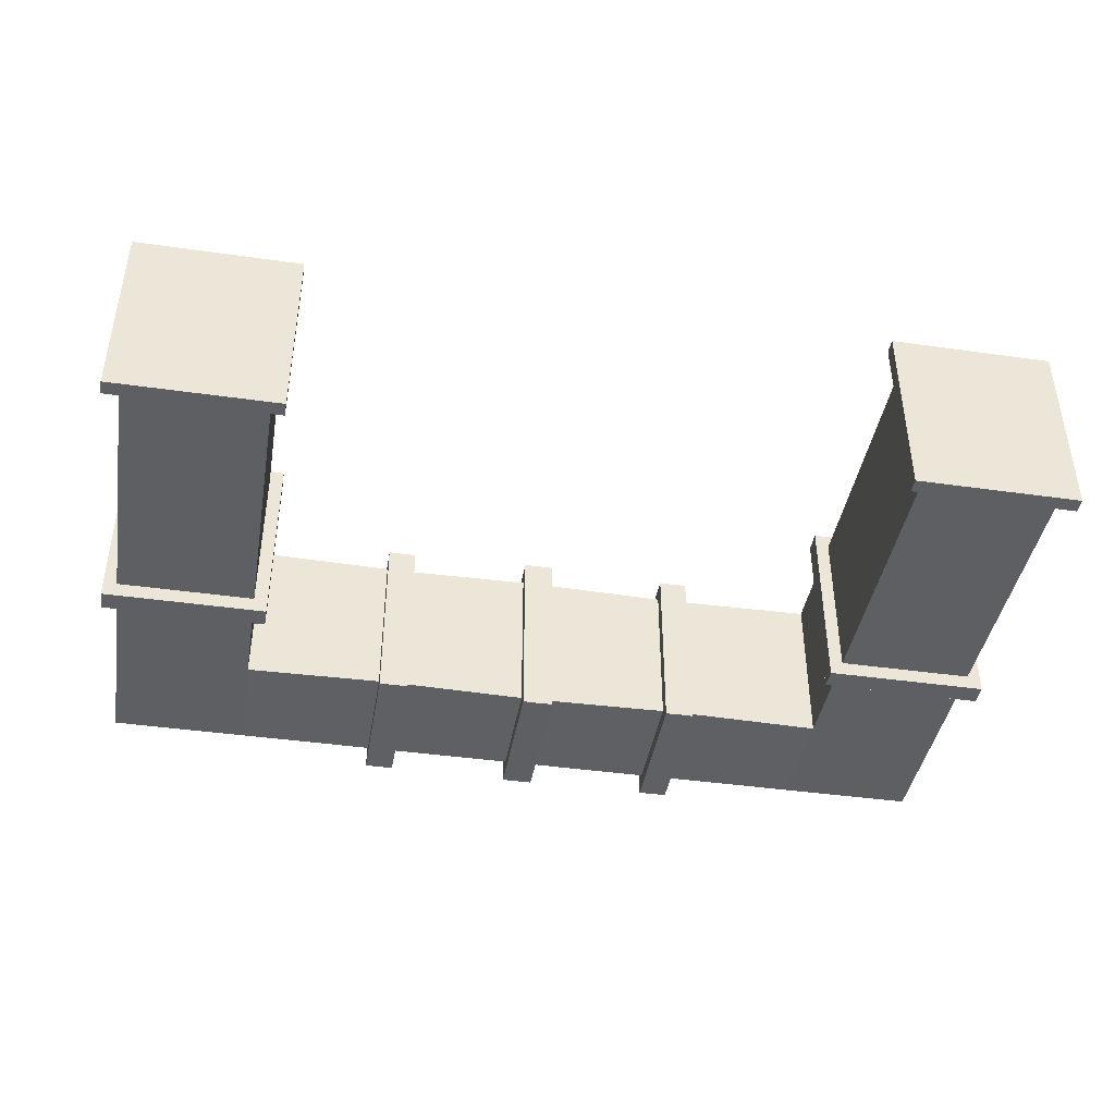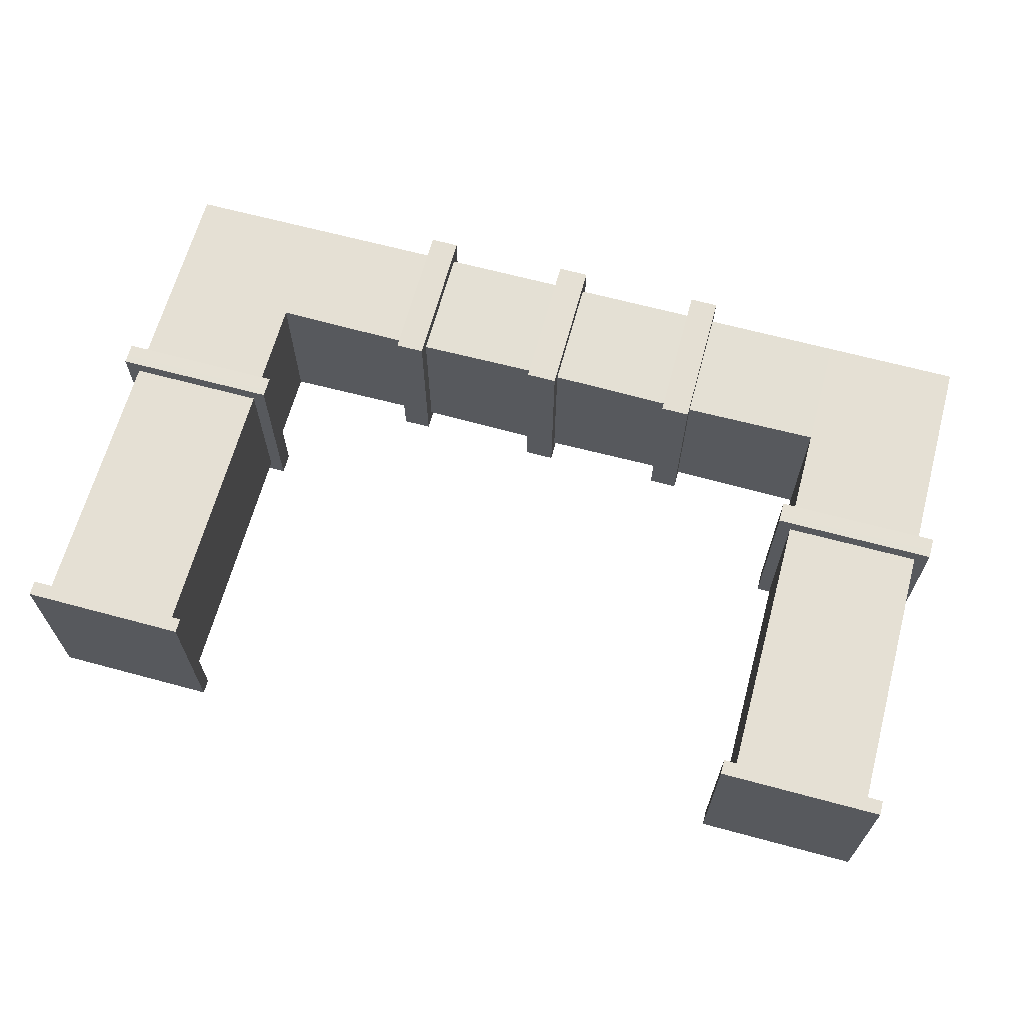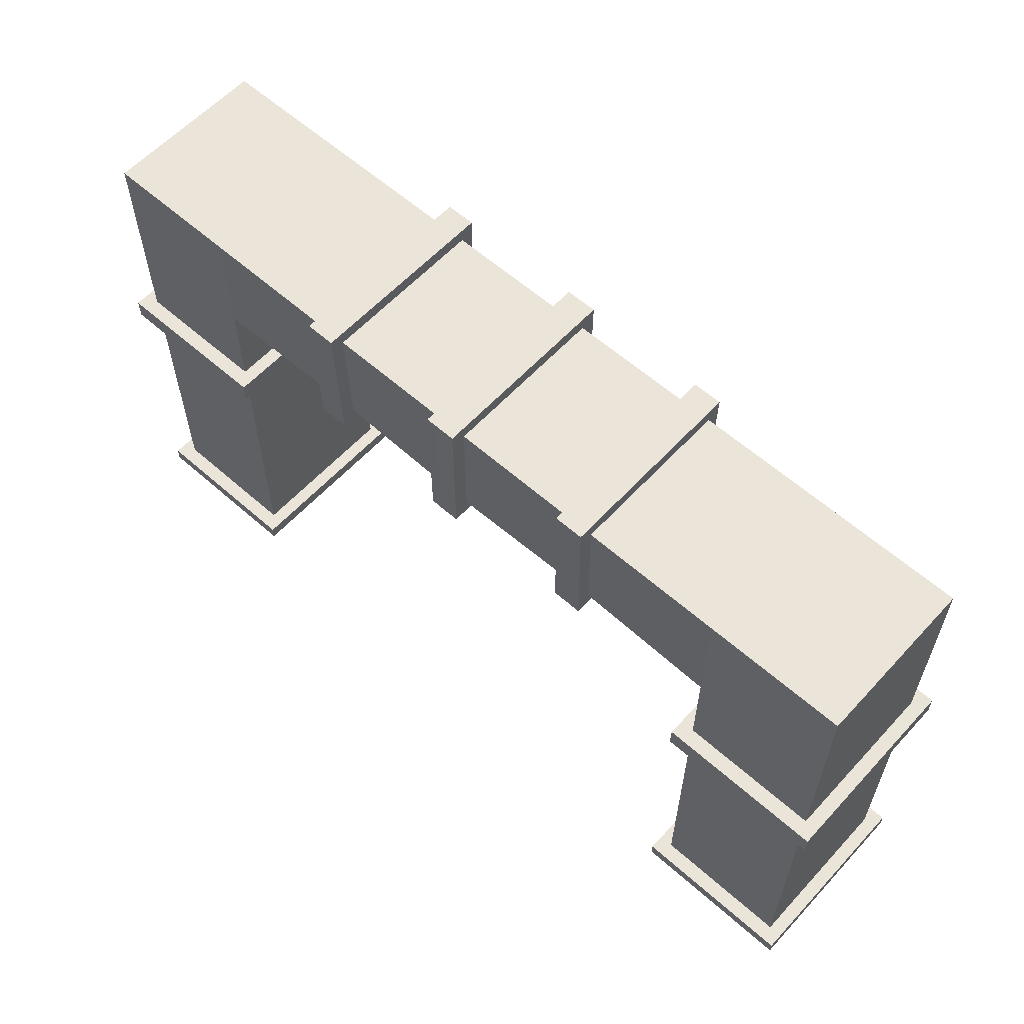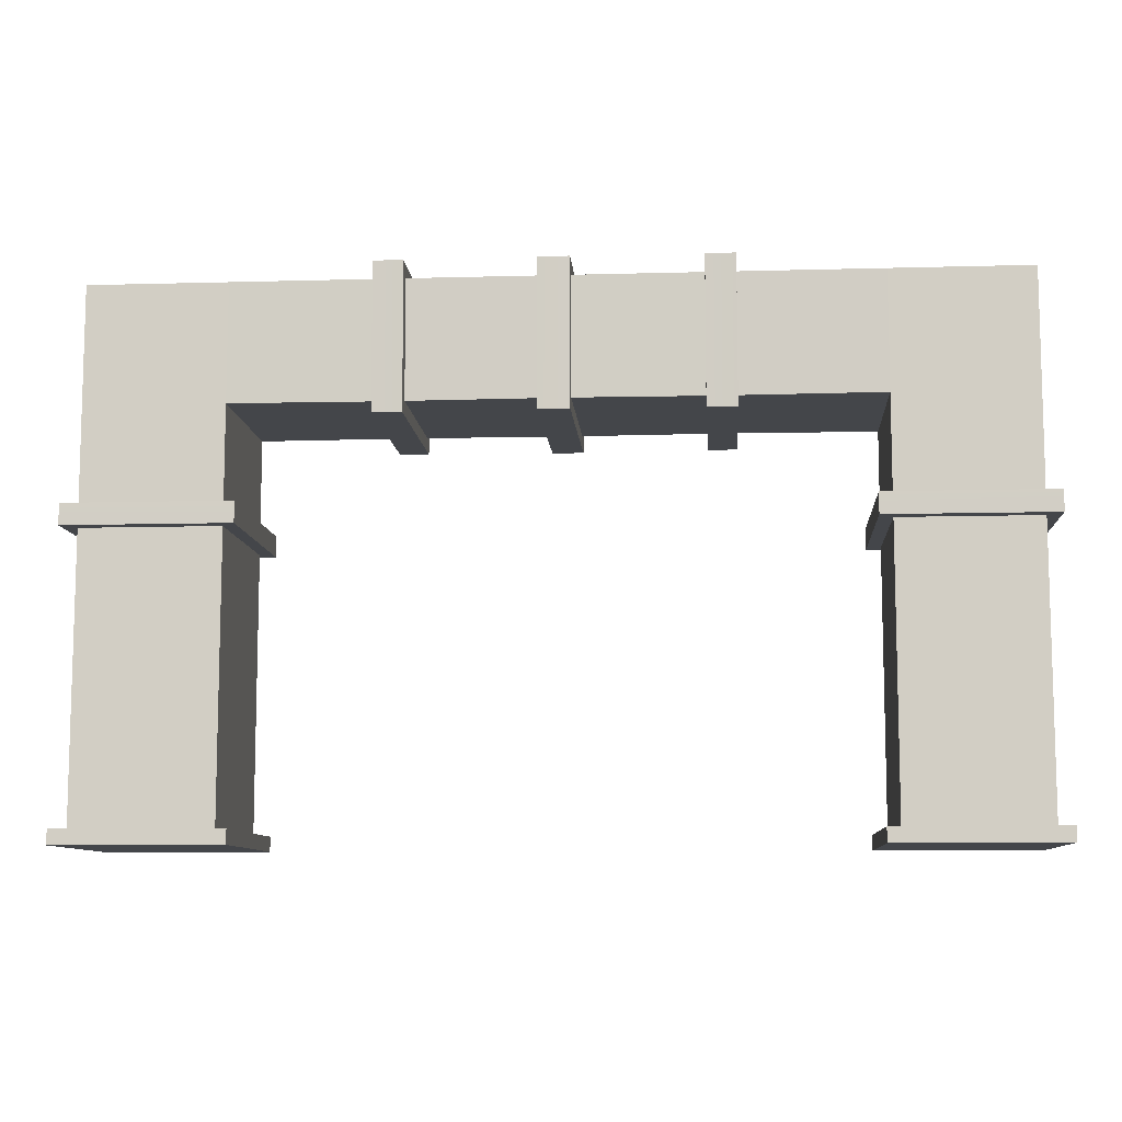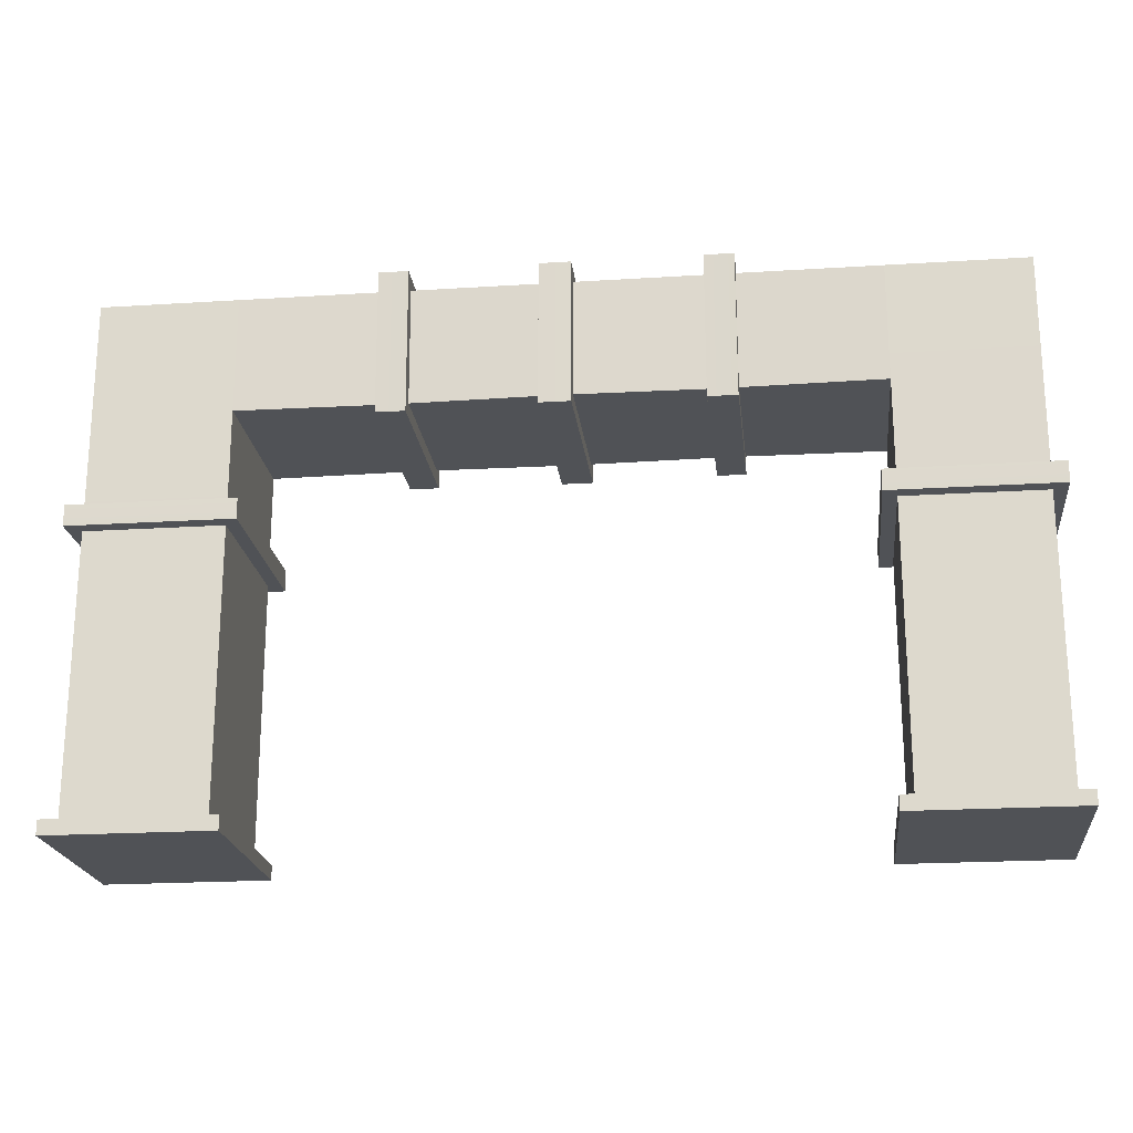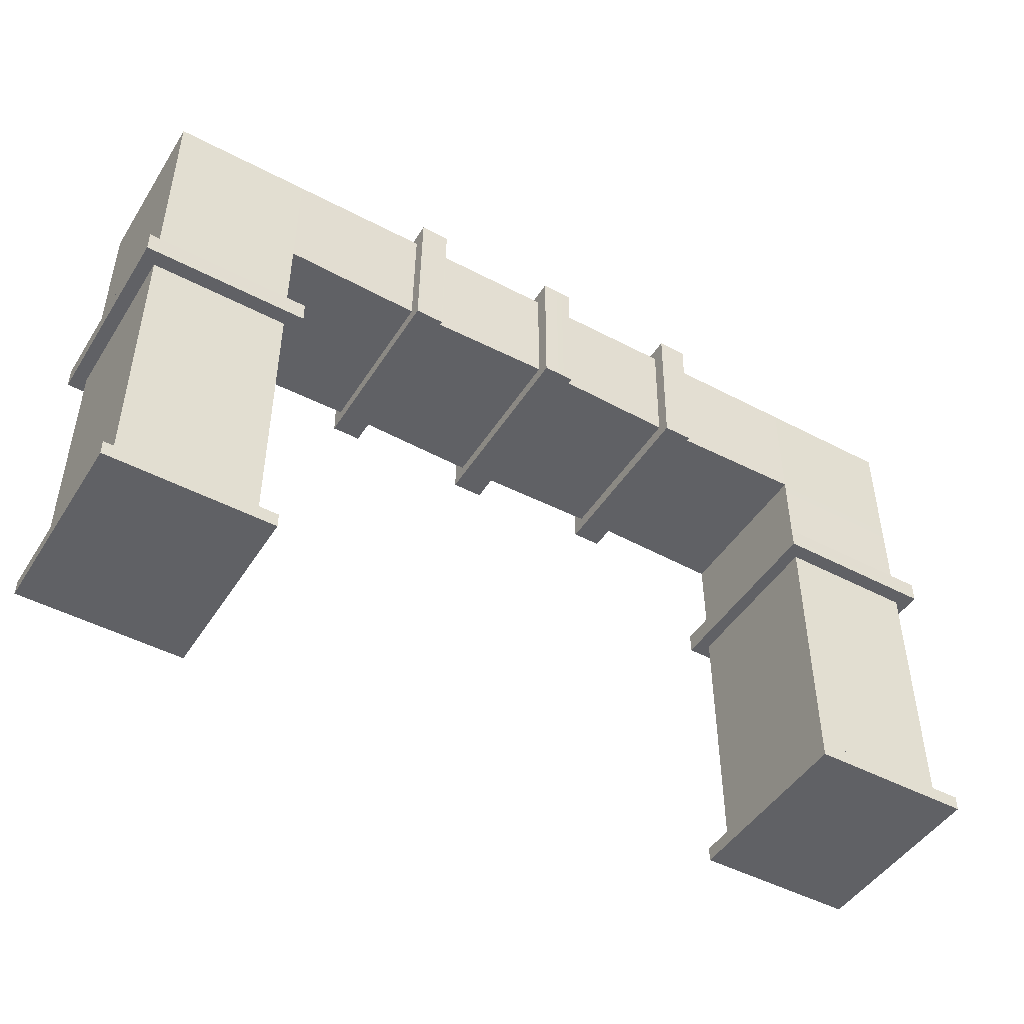
<metadata>
{"format":"obj","ext":"obj","renderer":"f3d","projection":"perspective","resolution":1024,"background":"white","views":[{"elev":-41.8,"azim":-9.7,"up":"+Z"},{"elev":65.3,"azim":15.2,"up":"+Z"},{"elev":59.5,"azim":42.3,"up":"+Y"},{"elev":-9.4,"azim":4.2,"up":"+Y"},{"elev":-20.9,"azim":6.5,"up":"+Y"},{"elev":-47.1,"azim":149.1,"up":"+Y"}]}
</metadata>
<code>
g default
v -0.7492 -0.4554 0.1384
v -0.5184 -0.4554 0.1384
v -0.7492 -0.4554 -0.1384
v -0.5184 -0.4554 -0.1384
v -0.7492 0.4323 0.1384
v -0.5184 0.4323 0.1384
v -0.7492 0.4323 -0.1384
v -0.5184 0.4323 -0.1384
v -0.7492 0.2347 0.1384
v -0.7492 0.2347 -0.1384
v -0.5184 0.2347 -0.1384
v -0.5184 0.2347 0.1384
v -0.7492 -0.1916 0.1384
v -0.7492 -0.1916 -0.1384
v -0.5184 -0.1916 -0.1384
v -0.5184 -0.1916 0.1384
v 0.7492 -0.4554 0.1384
v 0.5184 -0.4554 0.1384
v 0.7492 -0.4554 -0.1384
v 0.5184 -0.4554 -0.1384
v 0.7492 0.4323 0.1384
v 0.5184 0.4323 0.1384
v 0.7492 0.4323 -0.1384
v 0.5184 0.4323 -0.1384
v 0.7492 0.2347 0.1384
v 0.7492 0.2347 -0.1384
v 0.5184 0.2347 -0.1384
v 0.5184 0.2347 0.1384
v 0.7492 -0.1916 0.1384
v 0.7492 -0.1916 -0.1384
v 0.5184 -0.1916 -0.1384
v 0.5184 -0.1916 0.1384
v -0.0259 0.2347 -0.1379
v -0.0259 0.2347 0.1379
v -0.02592 0.4323 0.1384
v -0.02592 0.4323 -0.1384
v 0.0259 0.2347 -0.1379
v 0.02592 0.4323 -0.1384
v 0.02592 0.4323 0.1384
v 0.0259 0.2347 0.1379
v -0.7492 0.07393 0.1384
v -0.7492 0.07393 -0.1384
v -0.5184 0.0739 -0.1378
v -0.5184 0.0739 0.1378
v -0.7492 0.03878 0.1384
v -0.7492 0.03878 -0.1384
v -0.5184 0.03878 -0.1384
v -0.5184 0.03878 0.1384
v 0.7492 0.07393 0.1384
v 0.5184 0.0739 0.1378
v 0.5184 0.0739 -0.1378
v 0.7492 0.07393 -0.1384
v 0.7492 0.03878 0.1384
v 0.5184 0.03878 0.1384
v 0.5184 0.03878 -0.1384
v 0.7492 0.03878 -0.1384
v -0.02608 0.2117 -0.1632
v -0.02608 0.2117 0.1632
v -5.8e-05 0.2117 -0.1637
v -5.8e-05 0.2117 0.1637
v -0.02611 0.4554 0.1638
v 6.6e-05 0.4554 0.1638
v -0.02611 0.4554 -0.1638
v 6.6e-05 0.4554 -0.1638
v 0.02609 0.2117 -0.1632
v 0.02611 0.4554 -0.1638
v 0.02611 0.4554 0.1638
v 0.02609 0.2117 0.1632
v -0.7722 0.05826 0.1637
v -0.7722 0.05826 -0.1637
v -0.7722 0.07428 0.1638
v -0.7722 0.07428 -0.1638
v -0.4953 0.05625 -0.1637
v -0.4953 0.07426 -0.1631
v -0.4953 0.05425 0.1637
v -0.4953 0.07426 0.1631
v -0.7722 0.0388 0.1637
v -0.7722 0.0388 -0.1637
v -0.4953 0.0388 -0.1638
v -0.4953 0.0388 0.1638
v 0.7722 0.05826 -0.1637
v 0.7722 0.07428 -0.1638
v 0.7722 0.07428 0.1638
v 0.7722 0.05826 0.1637
v 0.4953 0.05625 -0.1637
v 0.4953 0.07426 -0.1631
v 0.4953 0.05425 0.1637
v 0.4953 0.07426 0.1631
v 0.7722 0.0388 0.1637
v 0.4953 0.0388 0.1638
v 0.4953 0.0388 -0.1638
v 0.7722 0.0388 -0.1637
v -0.7492 -0.4305 0.1384
v -0.7492 -0.4305 -0.1384
v -0.5184 -0.4305 -0.1384
v -0.5184 -0.4305 0.1384
v 0.7492 -0.4305 -0.1384
v 0.7492 -0.4305 0.1384
v 0.5184 -0.4305 0.1384
v 0.5184 -0.4305 -0.1384
v -0.7722 -0.4554 -0.1637
v -0.4953 -0.4554 -0.1637
v -0.7722 -0.4305 -0.1637
v -0.4953 -0.4305 -0.1637
v -0.7722 -0.4554 0.1637
v -0.7722 -0.4305 0.1637
v -0.4953 -0.4554 0.1637
v -0.4953 -0.4305 0.1637
v 0.4953 -0.4554 -0.1637
v 0.4953 -0.4305 -0.1637
v 0.7722 -0.4305 -0.1637
v 0.7722 -0.4554 -0.1637
v 0.7722 -0.4305 0.1637
v 0.7722 -0.4554 0.1637
v 0.4953 -0.4554 0.1637
v 0.4953 -0.4305 0.1637
v -0.2849 0.2347 -0.1343
v -0.2849 0.2347 0.1343
v -0.2851 0.4323 0.1384
v -0.2851 0.4323 -0.1384
v -0.2357 0.2347 -0.1342
v -0.2357 0.2347 0.1342
v -0.2359 0.4323 0.1384
v -0.2359 0.4323 -0.1384
v 0.2357 0.2347 -0.1341
v 0.2359 0.4323 -0.1384
v 0.2359 0.4323 0.1384
v 0.2357 0.2347 0.1341
v 0.2849 0.2347 -0.1341
v 0.2851 0.4323 -0.1384
v 0.2851 0.4323 0.1384
v 0.2849 0.2347 0.1341
v 0.2588 0.2117 -0.1562
v 0.2594 0.4554 -0.162
v 0.2359 0.2117 -0.1566
v 0.2361 0.4554 -0.162
v 0.2594 0.4554 0.162
v 0.2361 0.4554 0.162
v 0.2588 0.2117 0.1562
v 0.2359 0.2117 0.1566
v 0.2847 0.2117 -0.1567
v 0.2849 0.4554 -0.162
v 0.2849 0.4554 0.162
v 0.2847 0.2117 0.1567
v -0.2588 0.2117 -0.1564
v -0.2588 0.2117 0.1564
v -0.2359 0.2117 -0.1568
v -0.2359 0.2117 0.1568
v -0.2594 0.4554 0.162
v -0.2361 0.4554 0.162
v -0.2594 0.4554 -0.162
v -0.2361 0.4554 -0.162
v -0.2847 0.2117 -0.1568
v -0.2847 0.2117 0.1568
v -0.2849 0.4554 0.162
v -0.2849 0.4554 -0.162
g Tubo2:tubo_grande_lowtubi_complessigroup1
f 101 103 104 102
f 101 105 106 103
f 106 105 107 108
f 102 104 108 107
f 70 69 71 72
f 70 72 74 73
f 75 73 74 76
f 71 69 75 76
f 10 9 5 7
f 10 7 8 11
f 5 9 12 6
f 14 13 45 46
f 14 46 47 15
f 16 15 47 48
f 45 13 16 48
f 12 11 117 118
f 117 11 8 120
f 8 6 119 120
f 6 12 118 119
f 7 5 6 8
f 111 112 109 110
f 112 111 113 114
f 114 113 116 115
f 109 115 116 110
f 81 82 83 84
f 82 81 85 86
f 87 88 86 85
f 84 83 88 87
f 26 23 21 25
f 23 26 27 24
f 25 21 22 28
f 30 56 53 29
f 56 30 31 55
f 32 54 55 31
f 29 53 54 32
f 129 27 28 132
f 24 27 129 130
f 22 24 130 131
f 28 22 131 132
f 21 23 24 22
f 134 133 135 136
f 137 134 136 138
f 139 137 138 140
f 140 135 133 139
f 146 145 147 148
f 149 146 148 150
f 151 149 150 152
f 152 147 145 151
f 58 57 59 60
f 61 58 60 62
f 63 61 62 64
f 57 63 64 59
f 66 65 59 64
f 67 66 64 62
f 68 67 62 60
f 65 68 60 59
f 42 41 9 10
f 42 10 11 43
f 44 43 11 12
f 9 41 44 12
f 78 77 69 70
f 78 70 73 79
f 80 79 73 75
f 69 77 80 75
f 49 25 28 50
f 51 50 28 27
f 27 26 52 51
f 25 49 52 26
f 89 84 87 90
f 91 90 87 85
f 81 92 91 85
f 89 92 81 84
f 34 33 57 58
f 35 34 58 61
f 36 35 61 63
f 33 36 63 57
f 38 37 65 66
f 39 38 66 67
f 40 39 67 68
f 37 40 68 65
f 41 42 72 71
f 72 42 43 74
f 43 44 76 74
f 41 71 76 44
f 46 45 77 78
f 46 78 79 47
f 48 47 79 80
f 77 45 48 80
f 52 49 83 82
f 52 82 86 51
f 50 51 86 88
f 83 49 50 88
f 53 89 90 54
f 55 54 90 91
f 92 56 55 91
f 53 56 92 89
f 94 93 13 14
f 94 14 15 95
f 96 95 15 16
f 13 93 96 16
f 98 97 30 29
f 98 29 32 99
f 100 99 32 31
f 30 97 100 31
f 4 3 101 102
f 103 94 95 104
f 3 1 105 101
f 93 94 103 106
f 93 106 108 96
f 105 1 2 107
f 95 96 108 104
f 2 4 102 107
f 97 111 110 100
f 112 19 20 109
f 97 98 113 111
f 17 19 112 114
f 18 17 114 115
f 113 98 99 116
f 20 18 115 109
f 99 100 110 116
f 154 153 145 146
f 155 154 146 149
f 156 155 149 151
f 145 153 156 151
f 122 121 33 34
f 123 122 34 35
f 124 123 35 36
f 33 121 124 36
f 126 125 37 38
f 127 126 38 39
f 128 127 39 40
f 37 125 128 40
f 142 141 133 134
f 143 142 134 137
f 144 143 137 139
f 133 141 144 139
f 125 126 136 135
f 126 127 138 136
f 127 128 140 138
f 128 125 135 140
f 130 129 141 142
f 131 130 142 143
f 132 131 143 144
f 129 132 144 141
f 121 122 148 147
f 122 123 150 148
f 123 124 152 150
f 124 121 147 152
f 118 117 153 154
f 119 118 154 155
f 120 119 155 156
f 117 120 156 153
f 4 2 1 3
f 18 20 19 17

</code>
